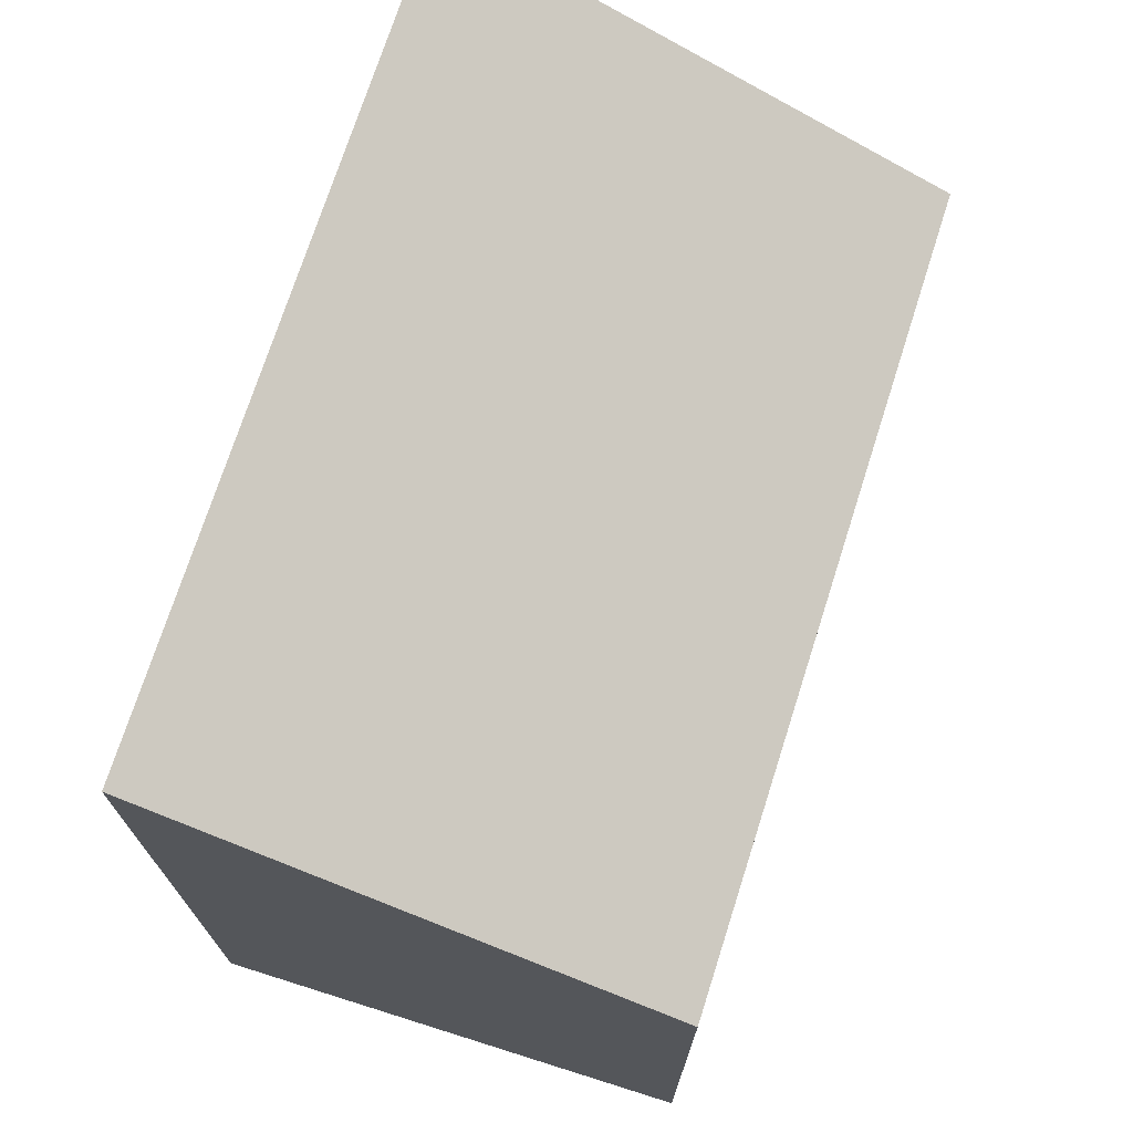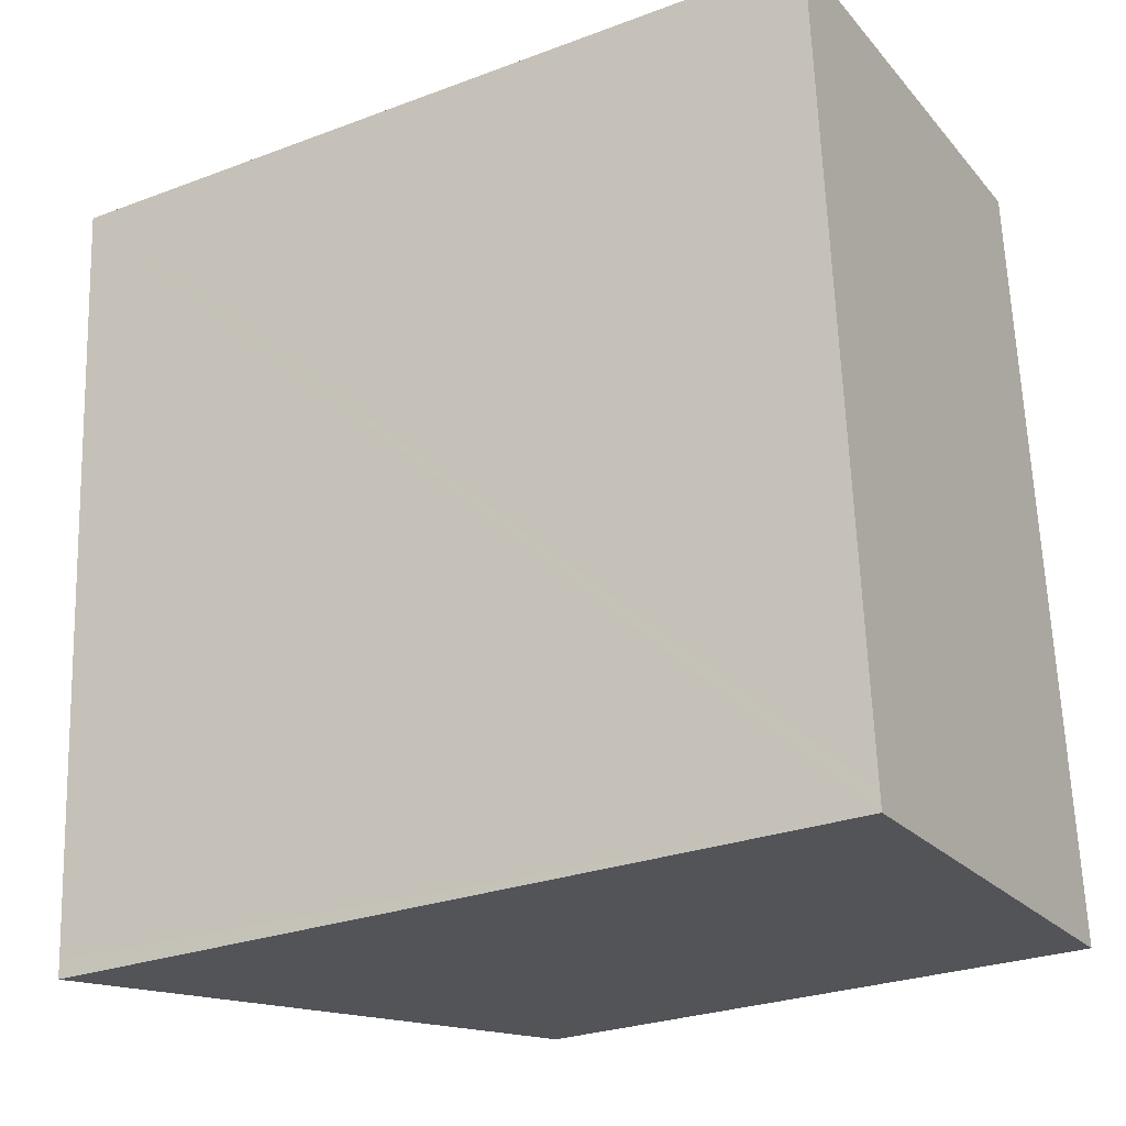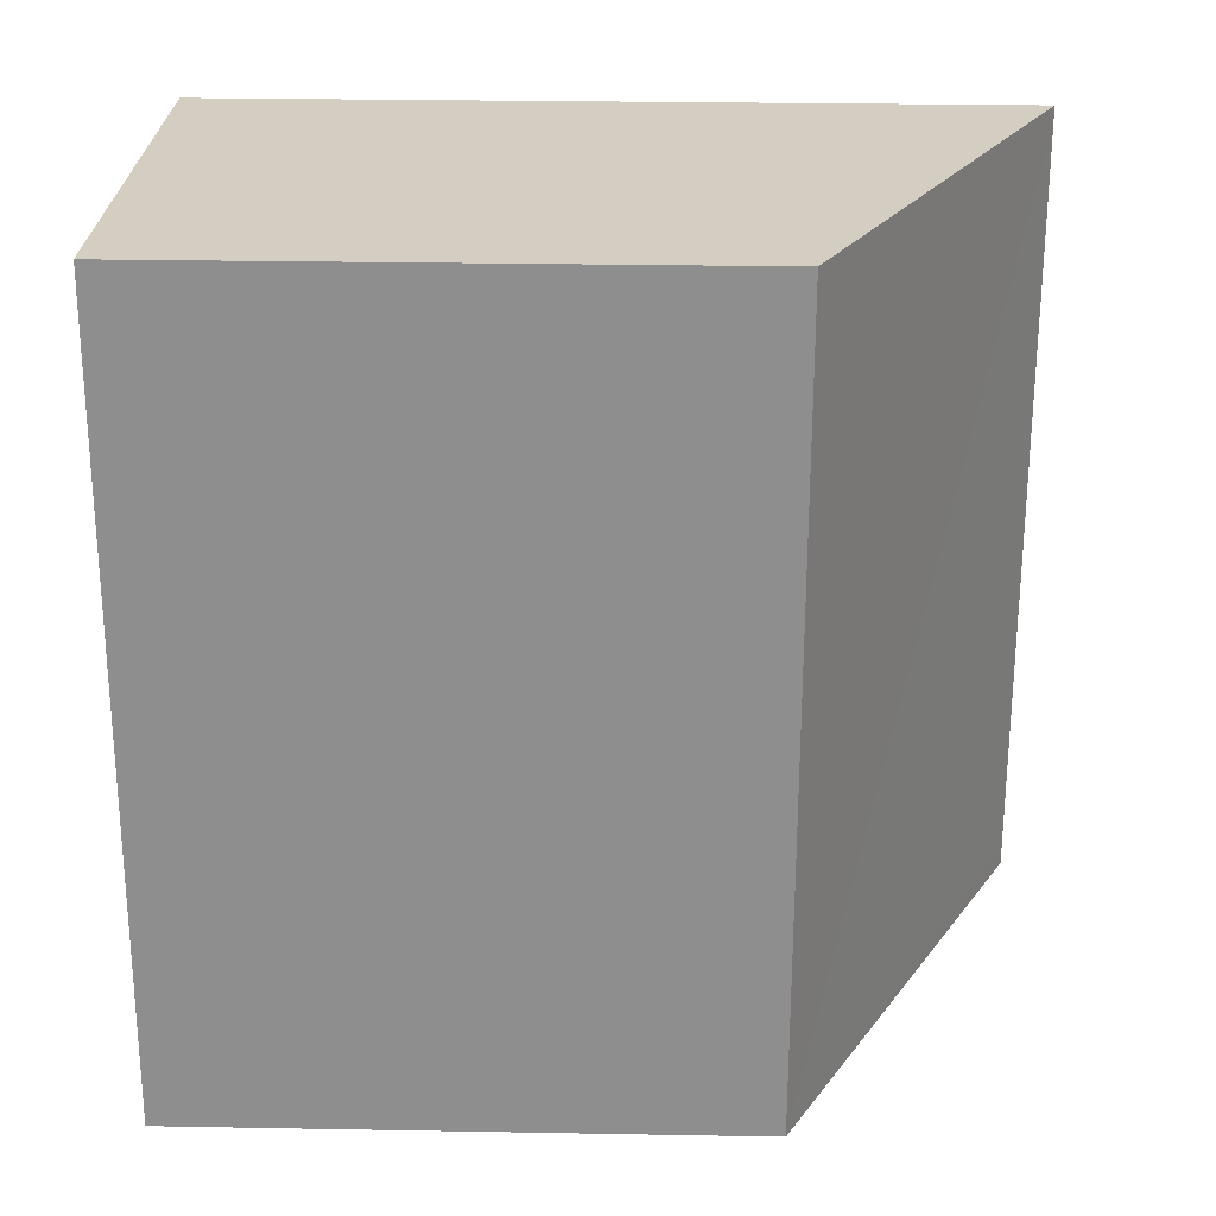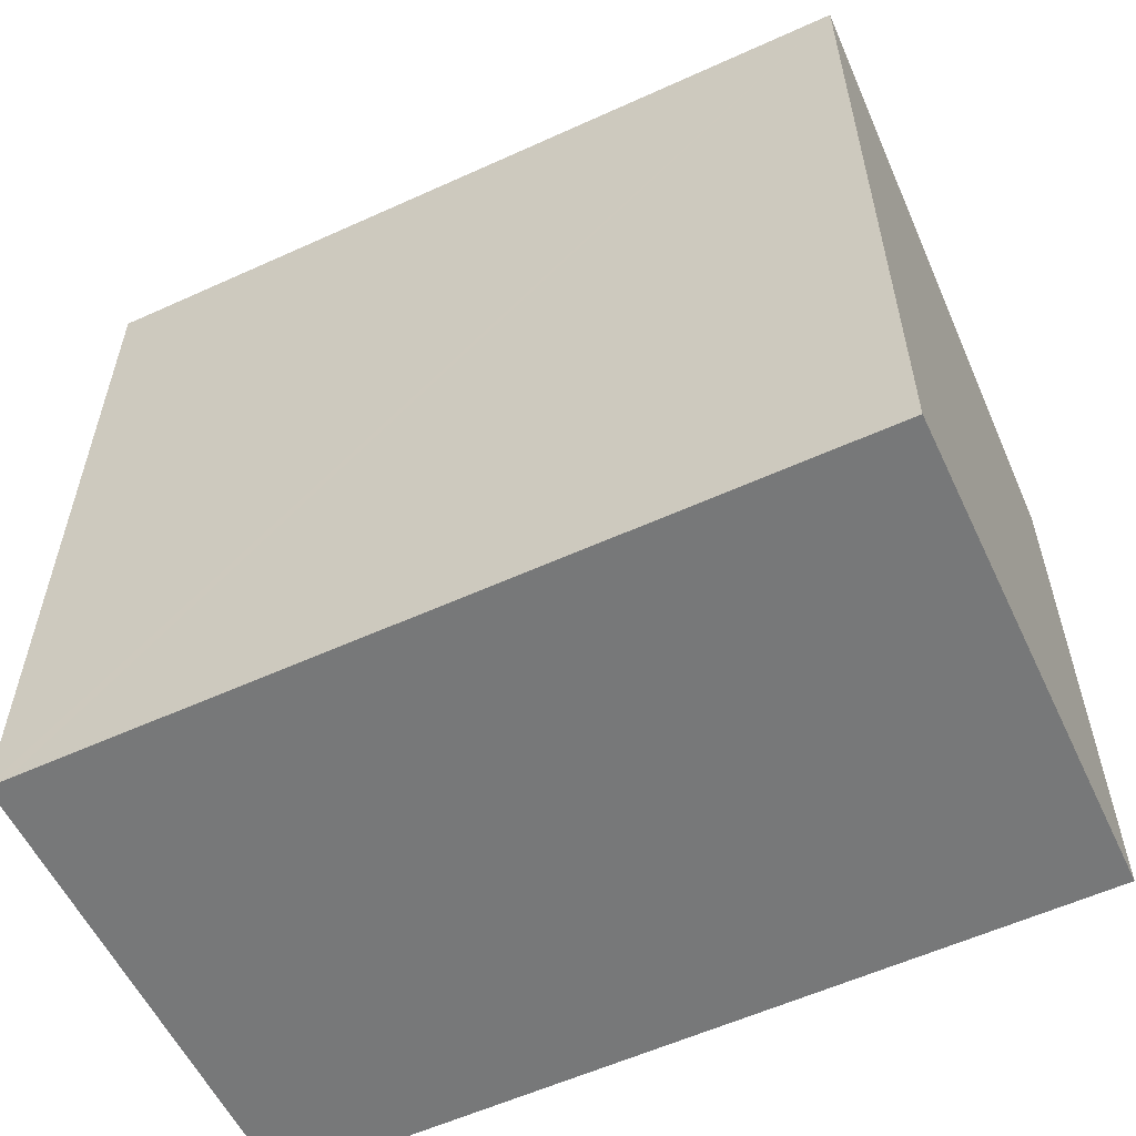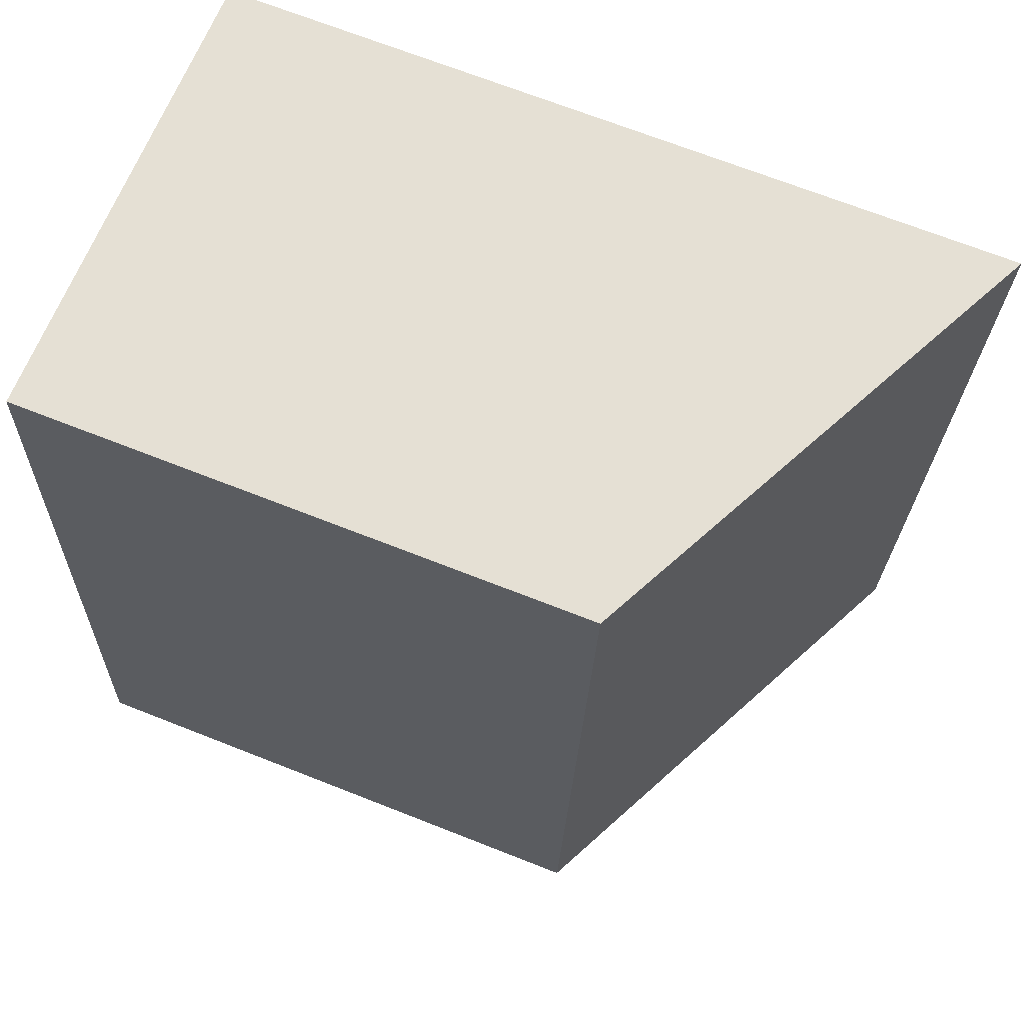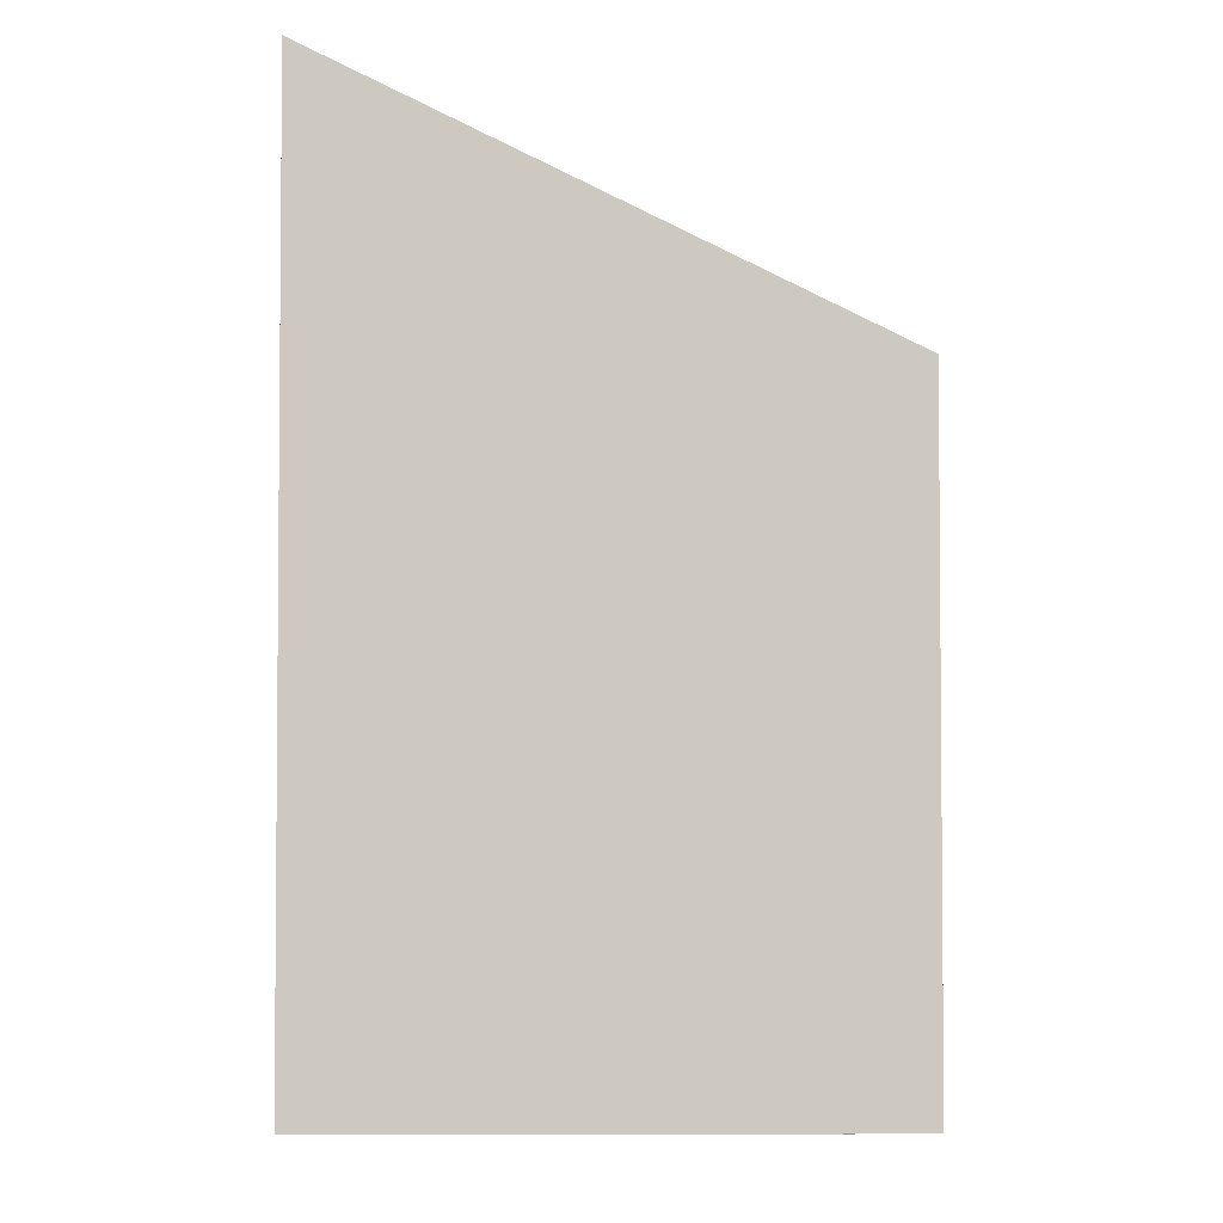
<metadata>
{"format":"obj","ext":"obj","renderer":"f3d","projection":"perspective","resolution":1024,"background":"white","views":[{"elev":72.2,"azim":13.4,"up":"+Y"},{"elev":-27.6,"azim":-60.2,"up":"+Z"},{"elev":29.1,"azim":91.5,"up":"+Z"},{"elev":-57.4,"azim":-68.9,"up":"+Y"},{"elev":69.7,"azim":111.5,"up":"+Z"},{"elev":-3.5,"azim":-4.1,"up":"+Y"}]}
</metadata>
<code>
v  0.919 12.99 -12.58
v  8.761 9.136 -12.29
v  0.94 12.99 -12.88
v  0.02 12.99 -0.276
v  0 12.99 7.953e-16
v  7.783 9.156 0.551
v  0.94 7.885e-16 -12.88
v  0.919 7.705e-16 -12.58
v  0.02 1.69e-17 -0.276
v  0 0 0
v  7.783 -3.374e-17 0.551
v  8.761 7.524e-16 -12.29
g defaultobject
f 1 2 3
f 2 1 4
f 2 4 5
f 2 5 6
f 7 1 3
f 1 7 4
f 4 7 5
f 5 7 8
f 5 8 9
f 5 9 10
f 10 6 5
f 6 10 11
f 11 2 6
f 2 11 12
f 2 7 3
f 7 2 12
f 9 11 10
f 11 9 8
f 11 8 7
f 11 7 12

</code>
